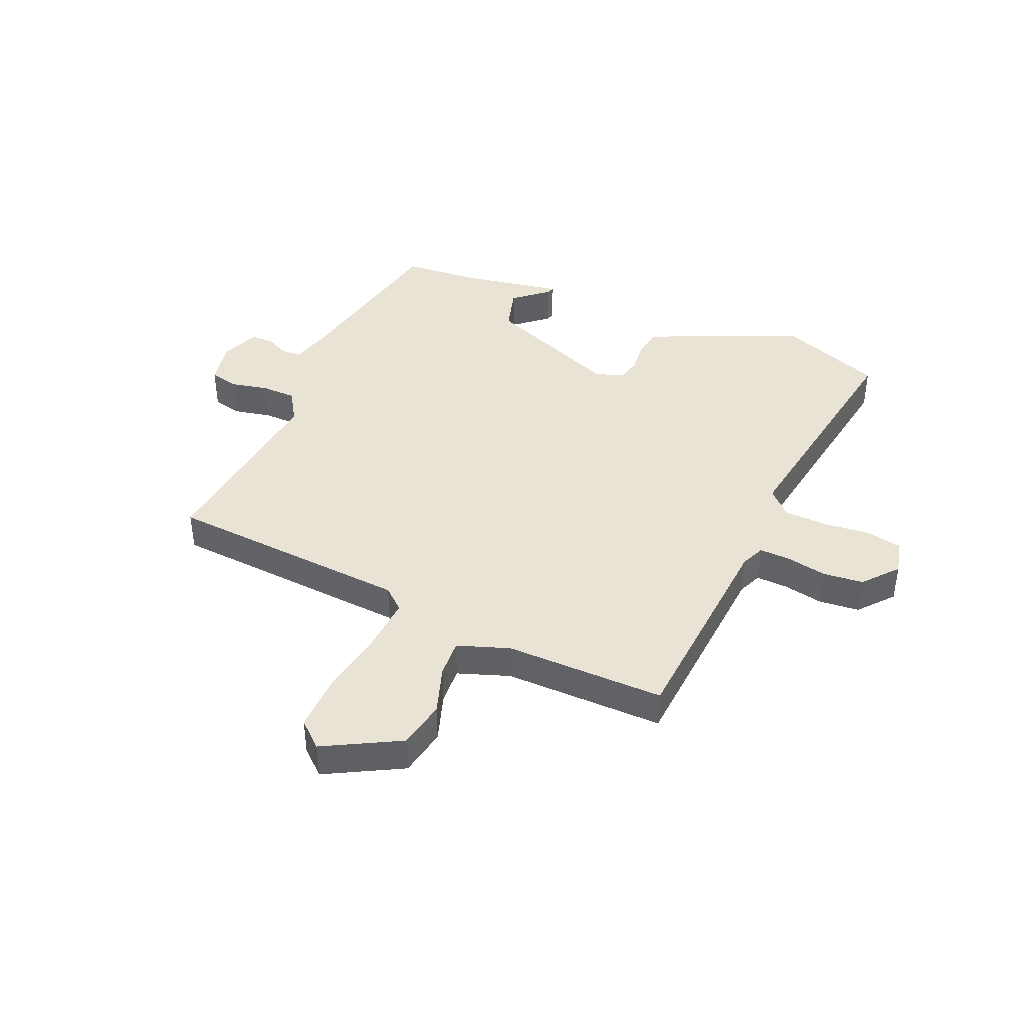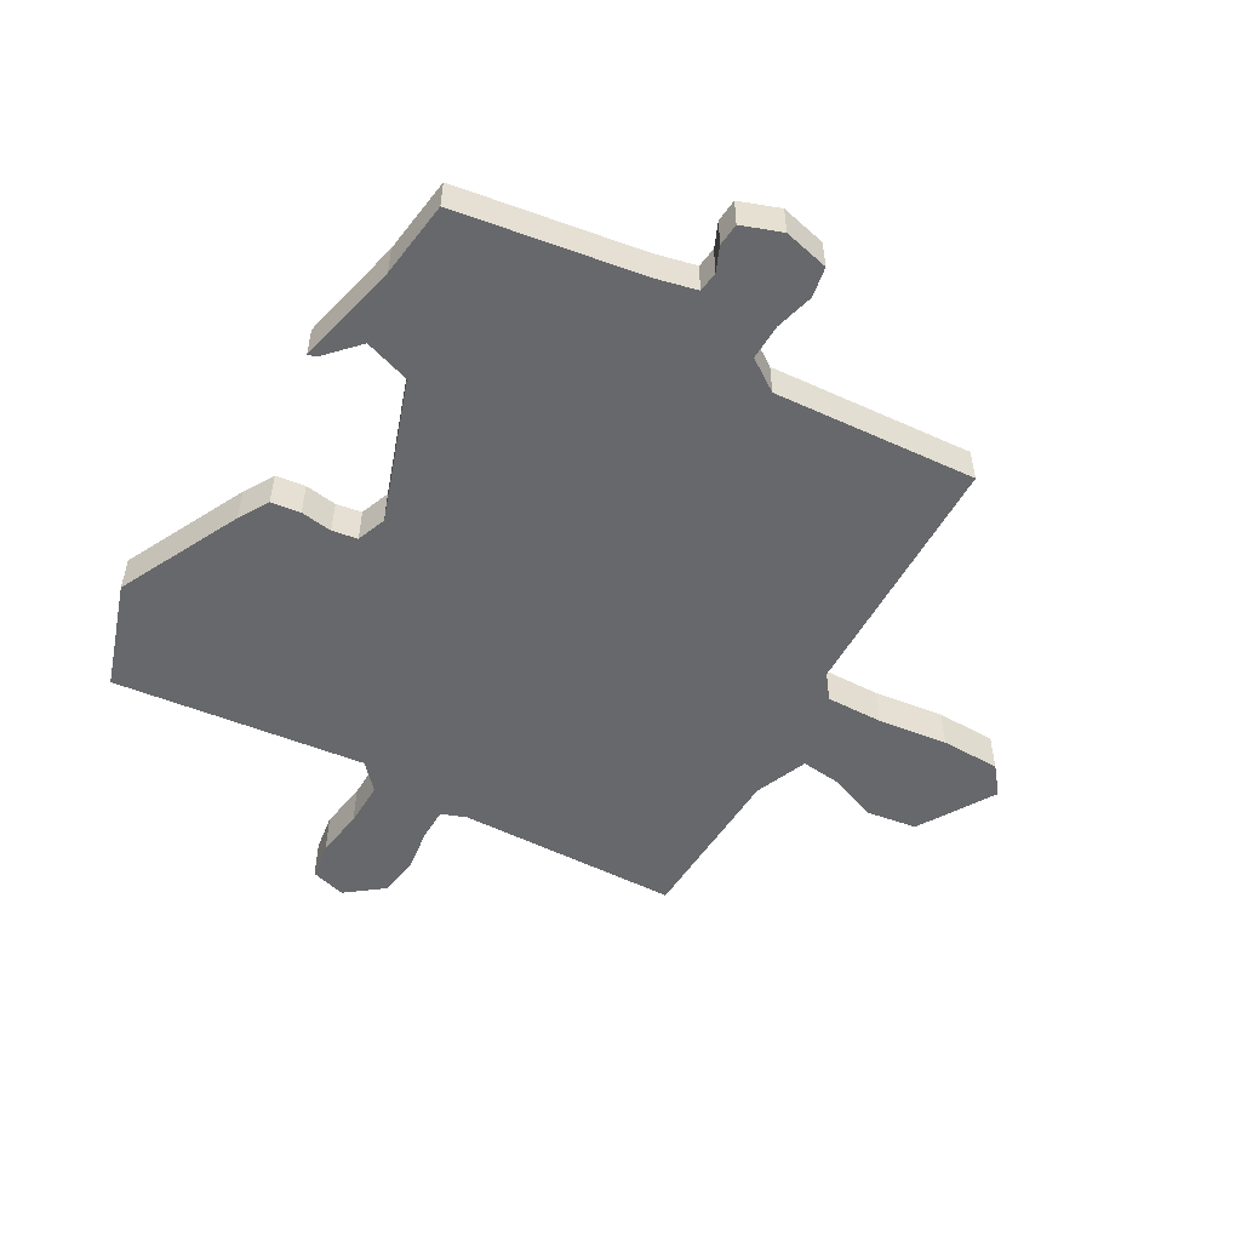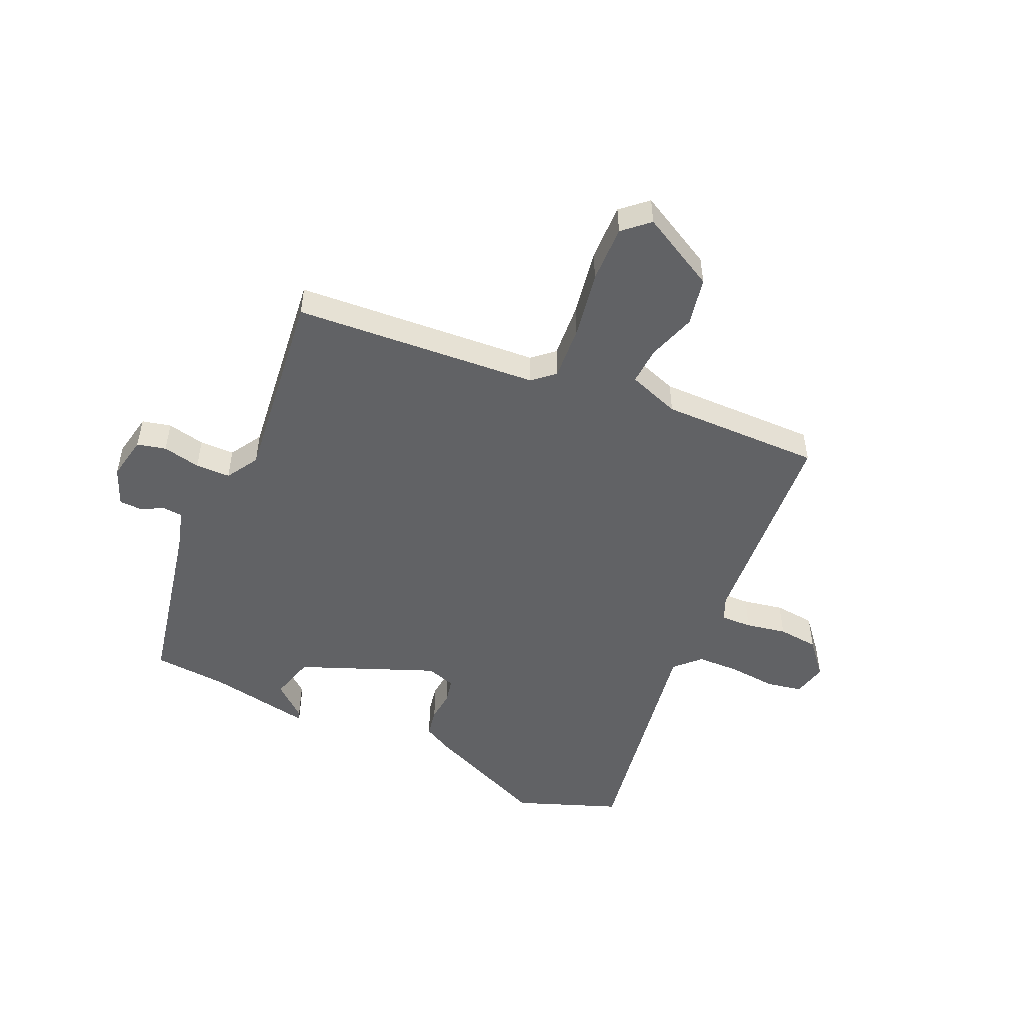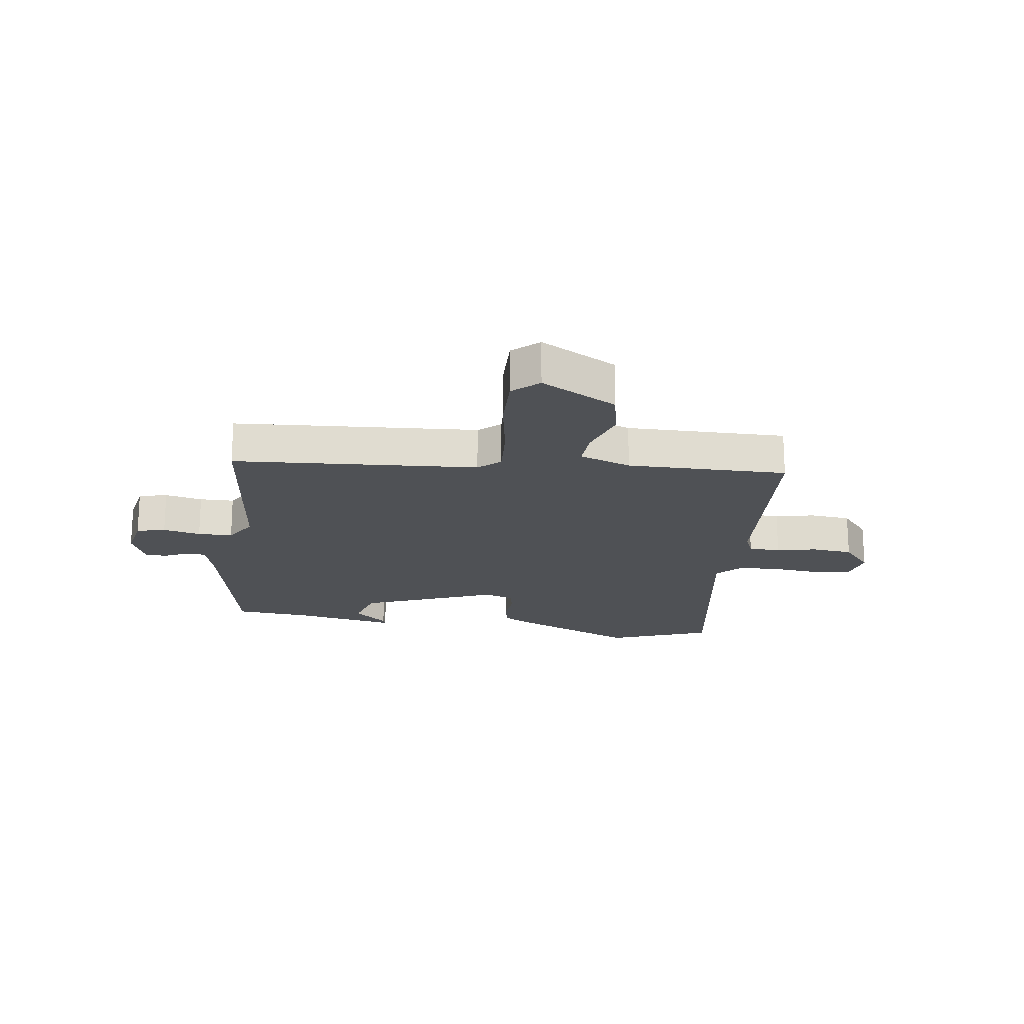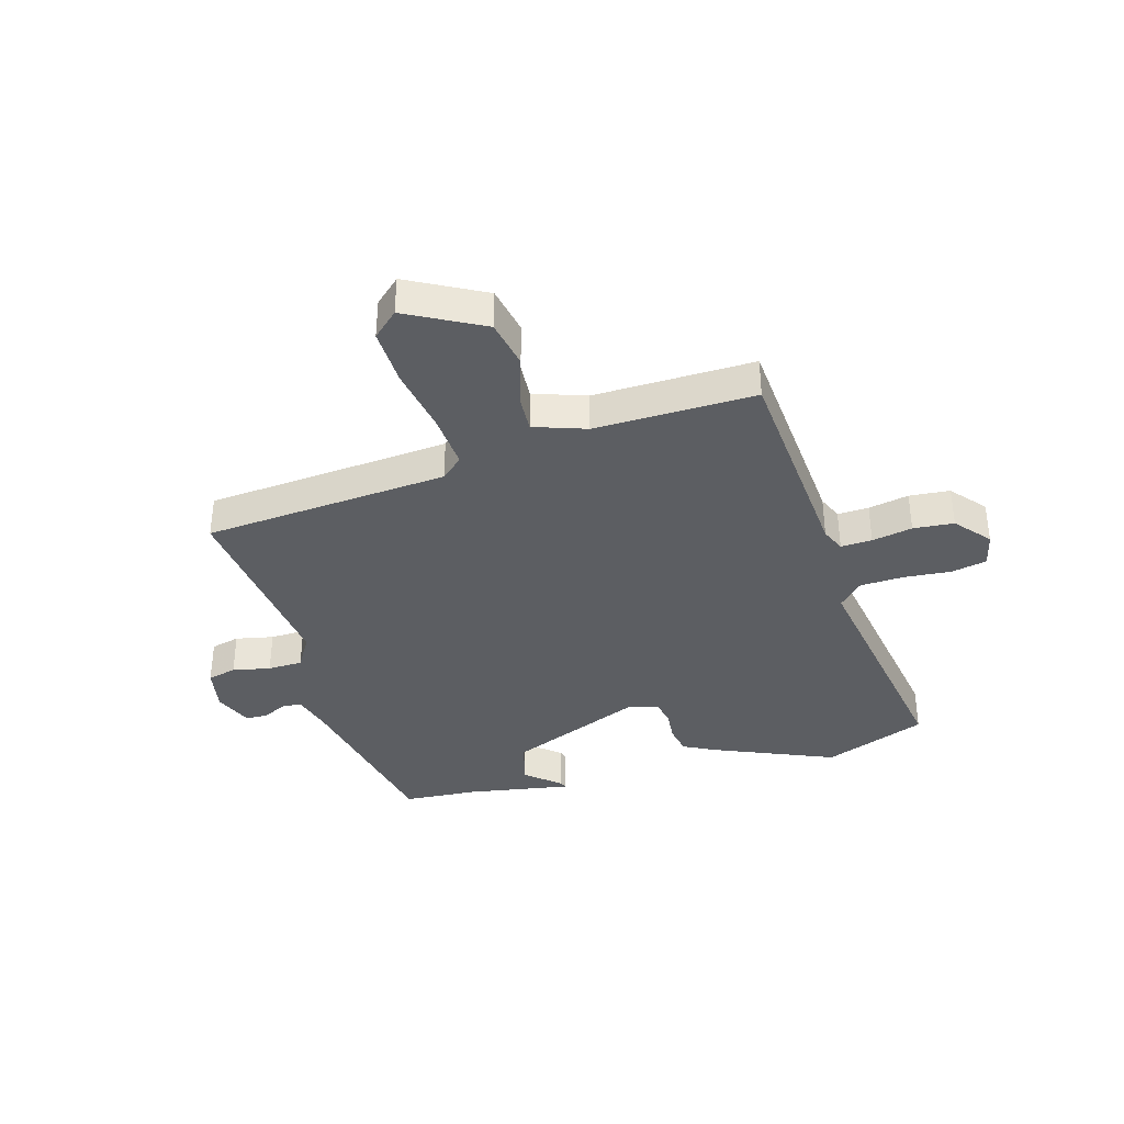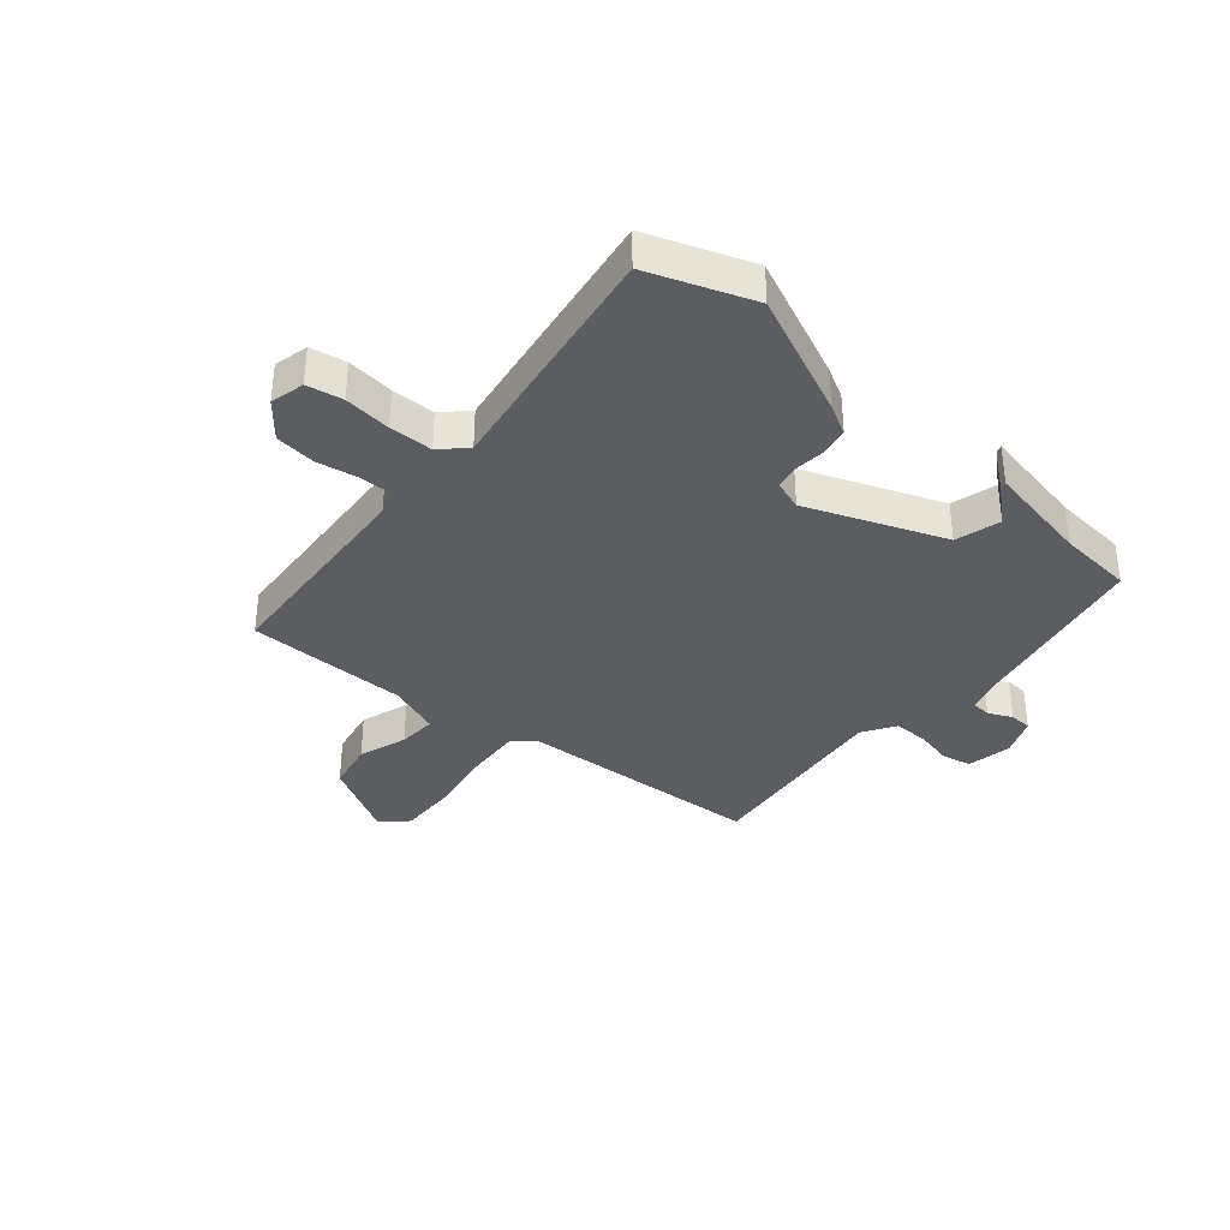
<metadata>
{"format":"obj","ext":"obj","renderer":"f3d","projection":"perspective","resolution":1024,"background":"white","views":[{"elev":42.0,"azim":24.2,"up":"+Y"},{"elev":-52.4,"azim":-121.6,"up":"+Y"},{"elev":-50.6,"azim":-23.2,"up":"+Y"},{"elev":-19.7,"azim":-7.2,"up":"+Y"},{"elev":-37.5,"azim":17.4,"up":"+Y"},{"elev":-36.4,"azim":140.0,"up":"+Y"}]}
</metadata>
<code>
v 0.517 0.07 -0.494
v 0.338 0.07 -0.558
v 0.128 0.07 -0.464
v 0.077 0.07 -0.436
v 0.069 0.07 -0.387
v 0.075 0.07 -0.334
v 0.067 0.07 -0.292
v 0.017 0.07 -0.275
v -0.219 0.07 -0.365
v -0.242 0.07 -0.442
v -0.185 0.07 -0.492
v -0.18 0.07 -0.506
v -0.358 0.07 -0.471
v -0.487 0.07 -0.459
v -0.544 0.07 -0.153
v -0.562 0.07 -0.085
v -0.596 0.07 -0.082
v -0.637 0.07 -0.101
v -0.675 0.07 -0.099
v -0.701 0.07 -0.033
v -0.685 0.07 0.043
v -0.635 0.07 0.054
v -0.57 0.07 0.039
v -0.51 0.07 0.039
v -0.475 0.07 0.094
v -0.508 0.07 0.433
v -0.085 0.07 0.456
v -0.047 0.07 0.488
v -0.052 0.07 0.582
v -0.07 0.07 0.698
v -0.071 0.07 0.797
v -0.026 0.07 0.836
v 0.104 0.07 0.763
v 0.119 0.07 0.679
v 0.09 0.07 0.596
v 0.085 0.07 0.531
v 0.174 0.07 0.498
v 0.451 0.07 0.496
v 0.472 0.07 0.125
v 0.489 0.07 0.083
v 0.543 0.07 0.084
v 0.613 0.07 0.096
v 0.683 0.07 0.088
v 0.732 0.07 0.028
v 0.717 0.07 -0.031
v 0.655 0.07 -0.042
v 0.574 0.07 -0.033
v 0.499 0.07 -0.034
v 0.457 0.07 -0.075
v 0.517 0 -0.494
v 0.338 0 -0.558
v 0.128 0 -0.464
v 0.077 0 -0.436
v 0.069 0 -0.387
v 0.075 0 -0.334
v 0.067 0 -0.292
v 0.017 0 -0.275
v -0.219 0 -0.365
v -0.242 0 -0.442
v -0.185 0 -0.492
v -0.18 0 -0.506
v -0.358 0 -0.471
v -0.487 0 -0.459
v -0.544 0 -0.153
v -0.562 0 -0.085
v -0.596 0 -0.082
v -0.637 0 -0.101
v -0.675 0 -0.099
v -0.701 0 -0.033
v -0.685 0 0.043
v -0.635 0 0.054
v -0.57 0 0.039
v -0.51 0 0.039
v -0.475 0 0.094
v -0.508 0 0.433
v -0.085 0 0.456
v -0.047 0 0.488
v -0.052 0 0.582
v -0.07 0 0.698
v -0.071 0 0.797
v -0.026 0 0.836
v 0.104 0 0.763
v 0.119 0 0.679
v 0.09 0 0.596
v 0.085 0 0.531
v 0.174 0 0.498
v 0.451 0 0.496
v 0.472 0 0.125
v 0.489 0 0.083
v 0.543 0 0.084
v 0.613 0 0.096
v 0.683 0 0.088
v 0.732 0 0.028
v 0.717 0 -0.031
v 0.655 0 -0.042
v 0.574 0 -0.033
v 0.499 0 -0.034
v 0.457 0 -0.075
f 45 46 47
f 44 45 47
f 43 44 47
f 42 43 47
f 41 42 47
f 40 41 47 48
f 39 40 48 49
f 37 38 39 49
f 33 34 35
f 32 33 35
f 31 32 35
f 30 31 35
f 29 30 35
f 28 29 35 36
f 1 2 3
f 49 1 3
f 37 49 3
f 36 37 3
f 28 36 3
f 27 28 3
f 21 22 23
f 20 21 23
f 19 20 23
f 18 19 23
f 17 18 23
f 16 17 23 24
f 15 16 24 25
f 13 14 15 25
f 10 11 12 13
f 25 26 27
f 13 25 27
f 10 13 27
f 9 10 27
f 3 4 5 6
f 3 6 7
f 27 3 7
f 8 9 27
f 7 8 27
f 96 95 94
f 96 94 93
f 96 93 92
f 96 92 91
f 96 91 90
f 97 96 90 89
f 98 97 89 88
f 98 88 87 86
f 84 83 82
f 84 82 81
f 84 81 80
f 84 80 79
f 84 79 78
f 85 84 78 77
f 52 51 50
f 52 50 98
f 52 98 86
f 52 86 85
f 52 85 77
f 52 77 76
f 72 71 70
f 72 70 69
f 72 69 68
f 72 68 67
f 72 67 66
f 73 72 66 65
f 74 73 65 64
f 74 64 63 62
f 62 61 60 59
f 76 75 74
f 76 74 62
f 76 62 59
f 76 59 58
f 55 54 53 52
f 56 55 52
f 56 52 76
f 76 58 57
f 76 57 56
f 1 50 51 2
f 2 51 52 3
f 3 52 53 4
f 4 53 54 5
f 5 54 55 6
f 6 55 56 7
f 7 56 57 8
f 8 57 58 9
f 9 58 59 10
f 10 59 60 11
f 11 60 61 12
f 12 61 62 13
f 13 62 63 14
f 14 63 64 15
f 15 64 65 16
f 16 65 66 17
f 17 66 67 18
f 18 67 68 19
f 19 68 69 20
f 20 69 70 21
f 21 70 71 22
f 22 71 72 23
f 23 72 73 24
f 24 73 74 25
f 25 74 75 26
f 26 75 76 27
f 27 76 77 28
f 28 77 78 29
f 29 78 79 30
f 30 79 80 31
f 31 80 81 32
f 32 81 82 33
f 33 82 83 34
f 34 83 84 35
f 35 84 85 36
f 36 85 86 37
f 37 86 87 38
f 38 87 88 39
f 39 88 89 40
f 40 89 90 41
f 41 90 91 42
f 42 91 92 43
f 43 92 93 44
f 44 93 94 45
f 45 94 95 46
f 46 95 96 47
f 47 96 97 48
f 48 97 98 49
f 49 98 50 1

</code>
